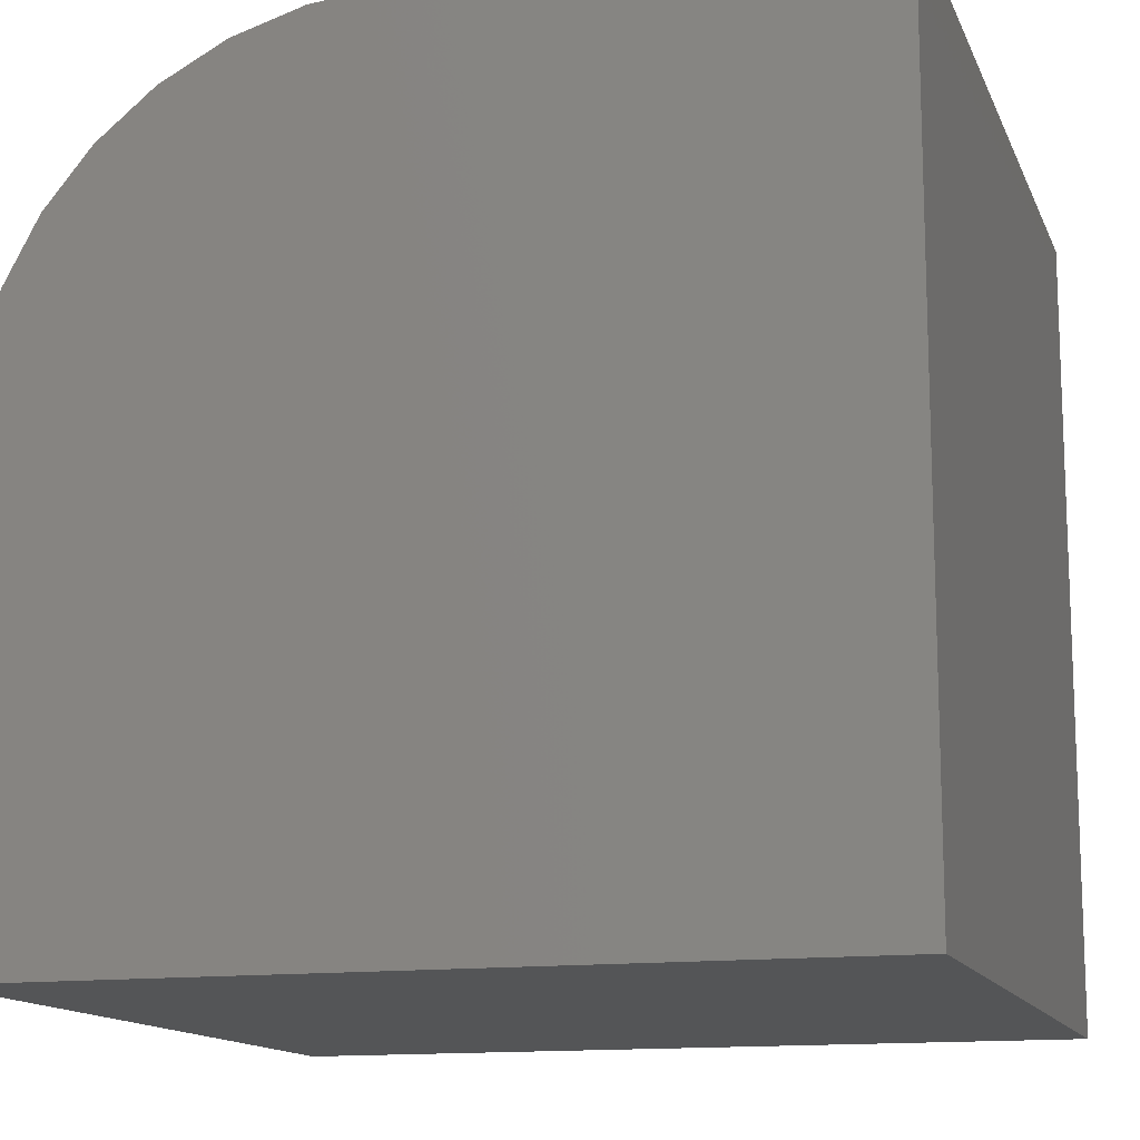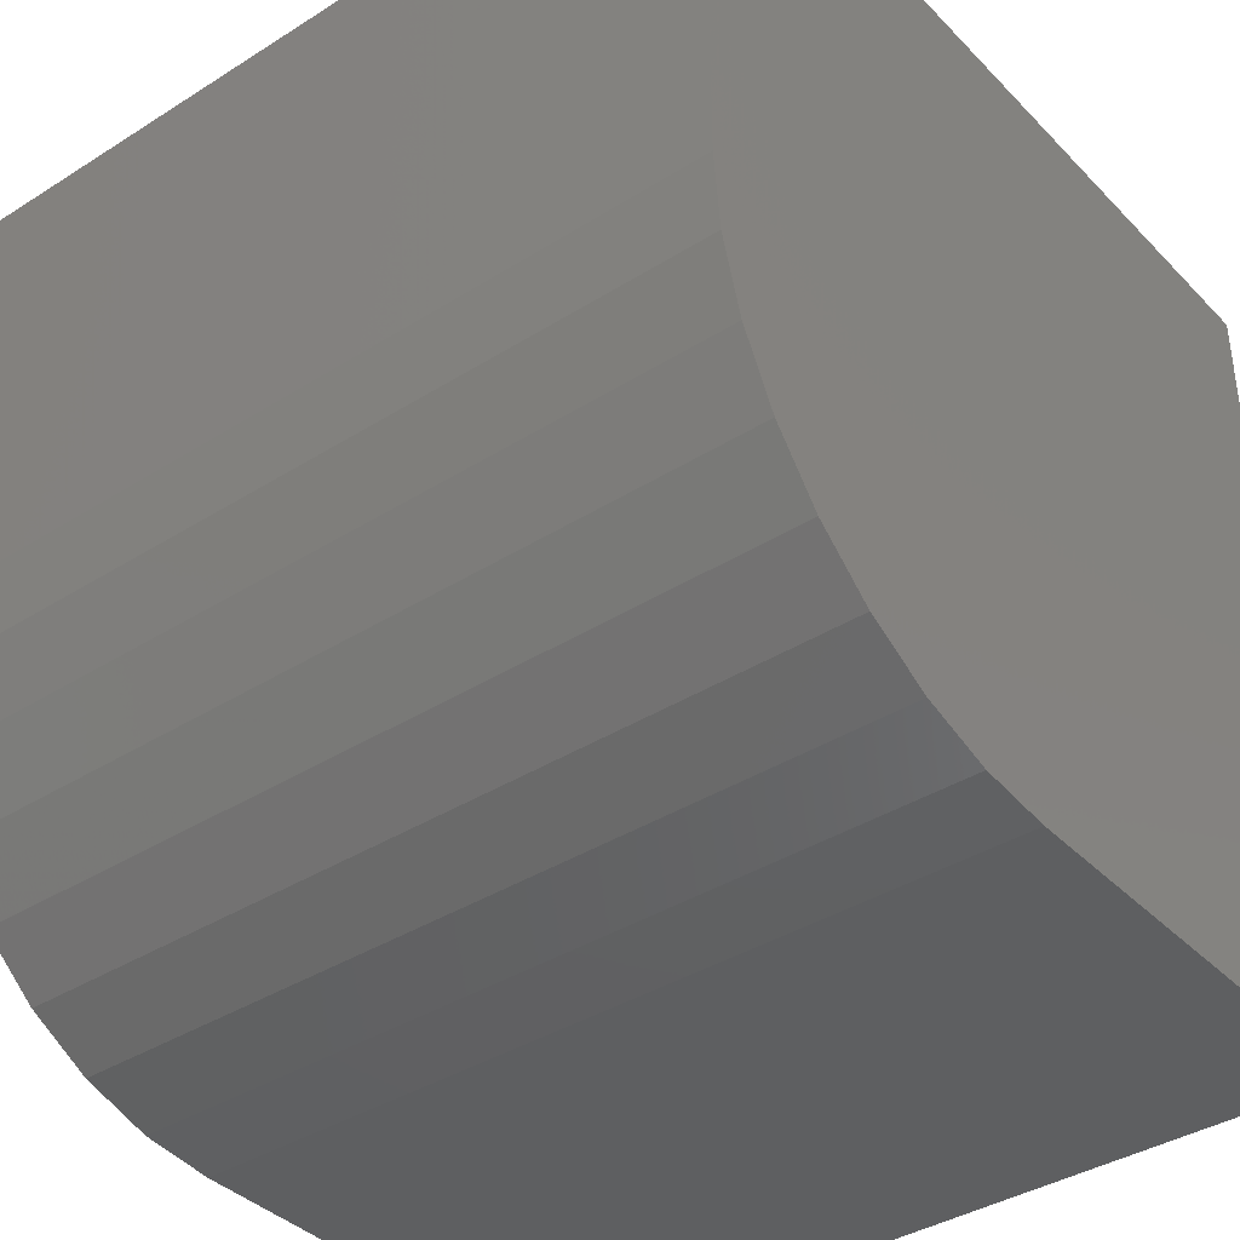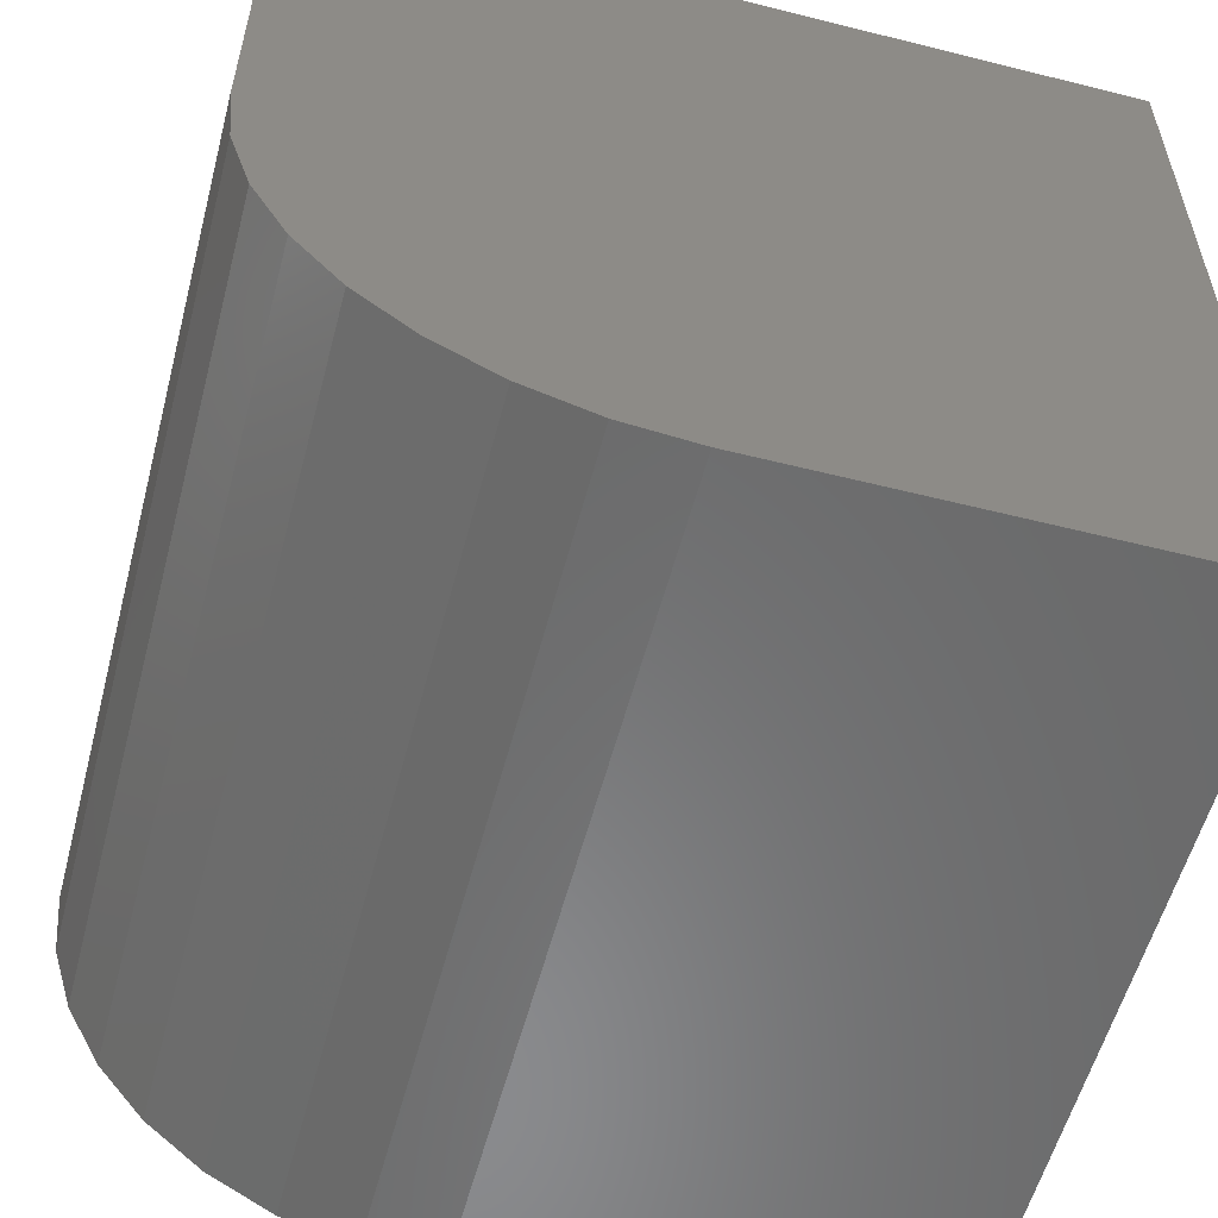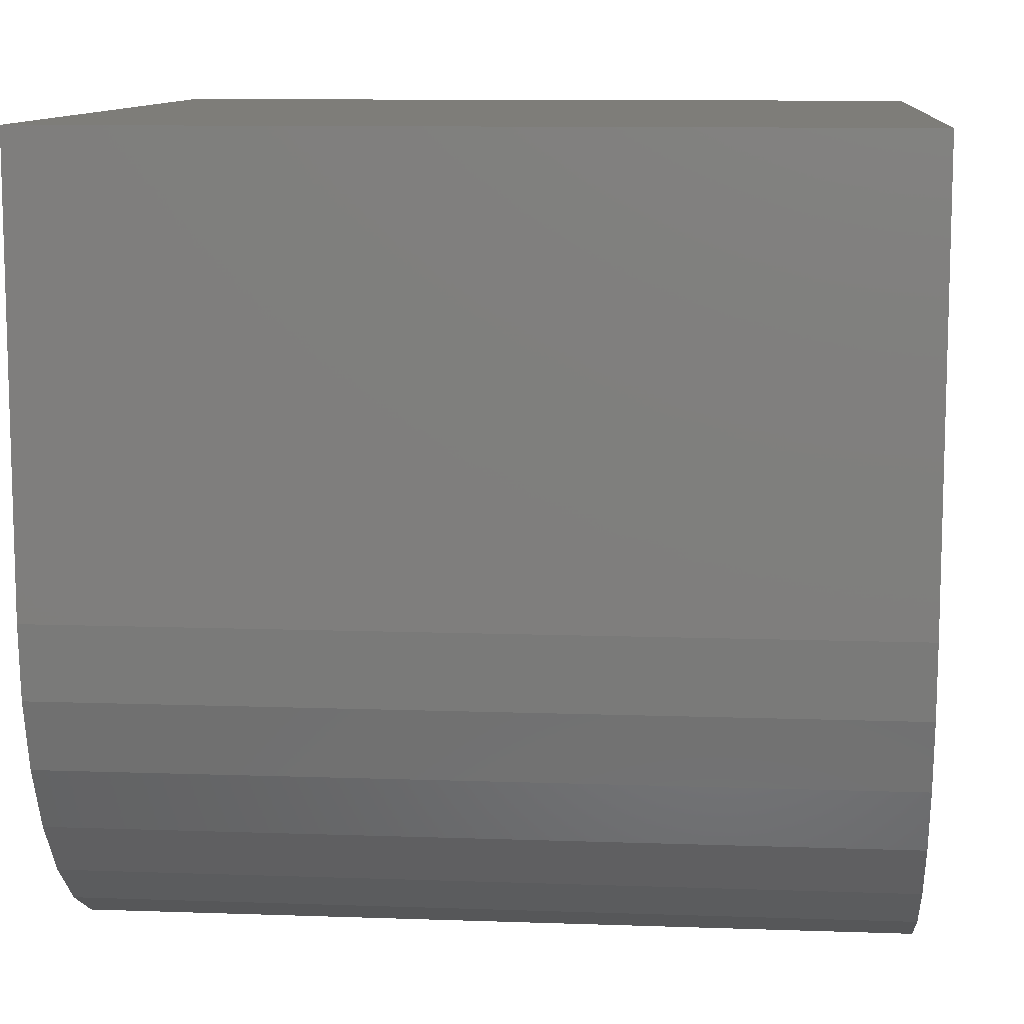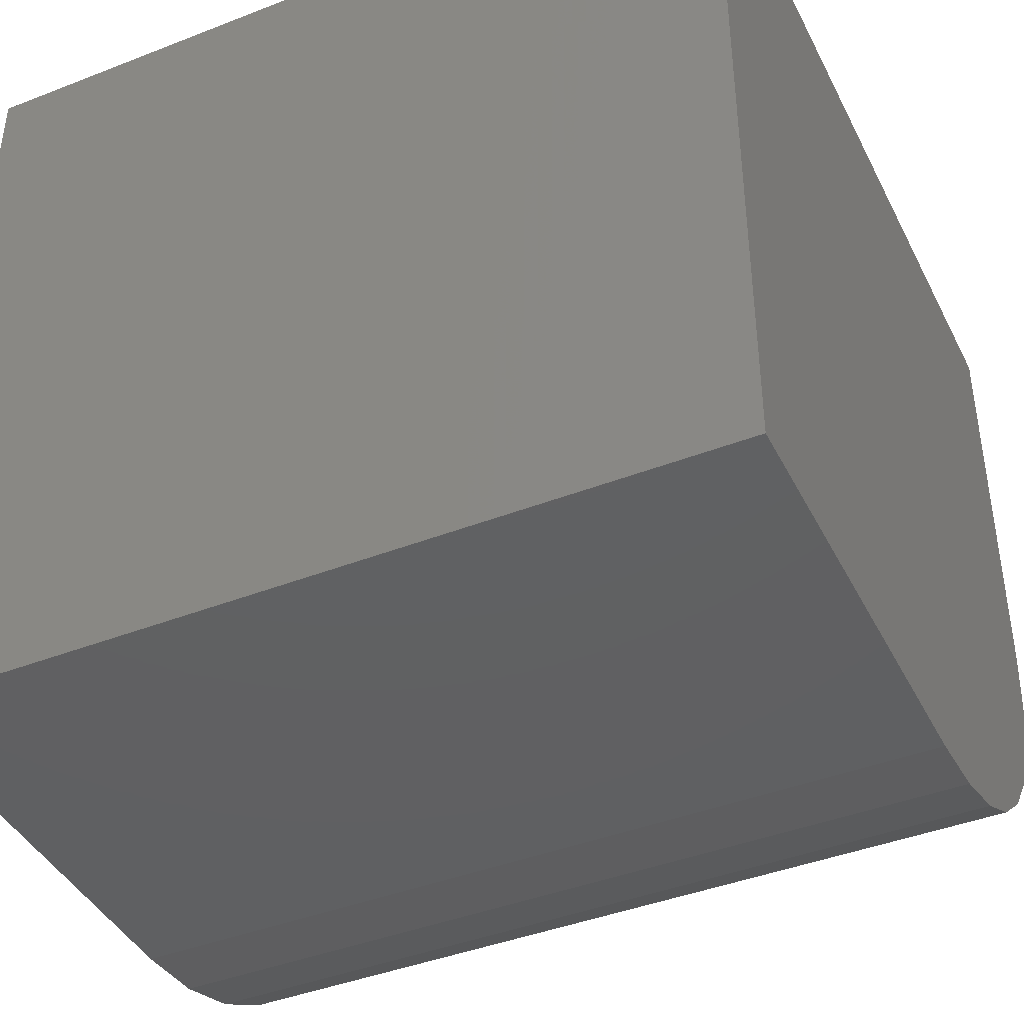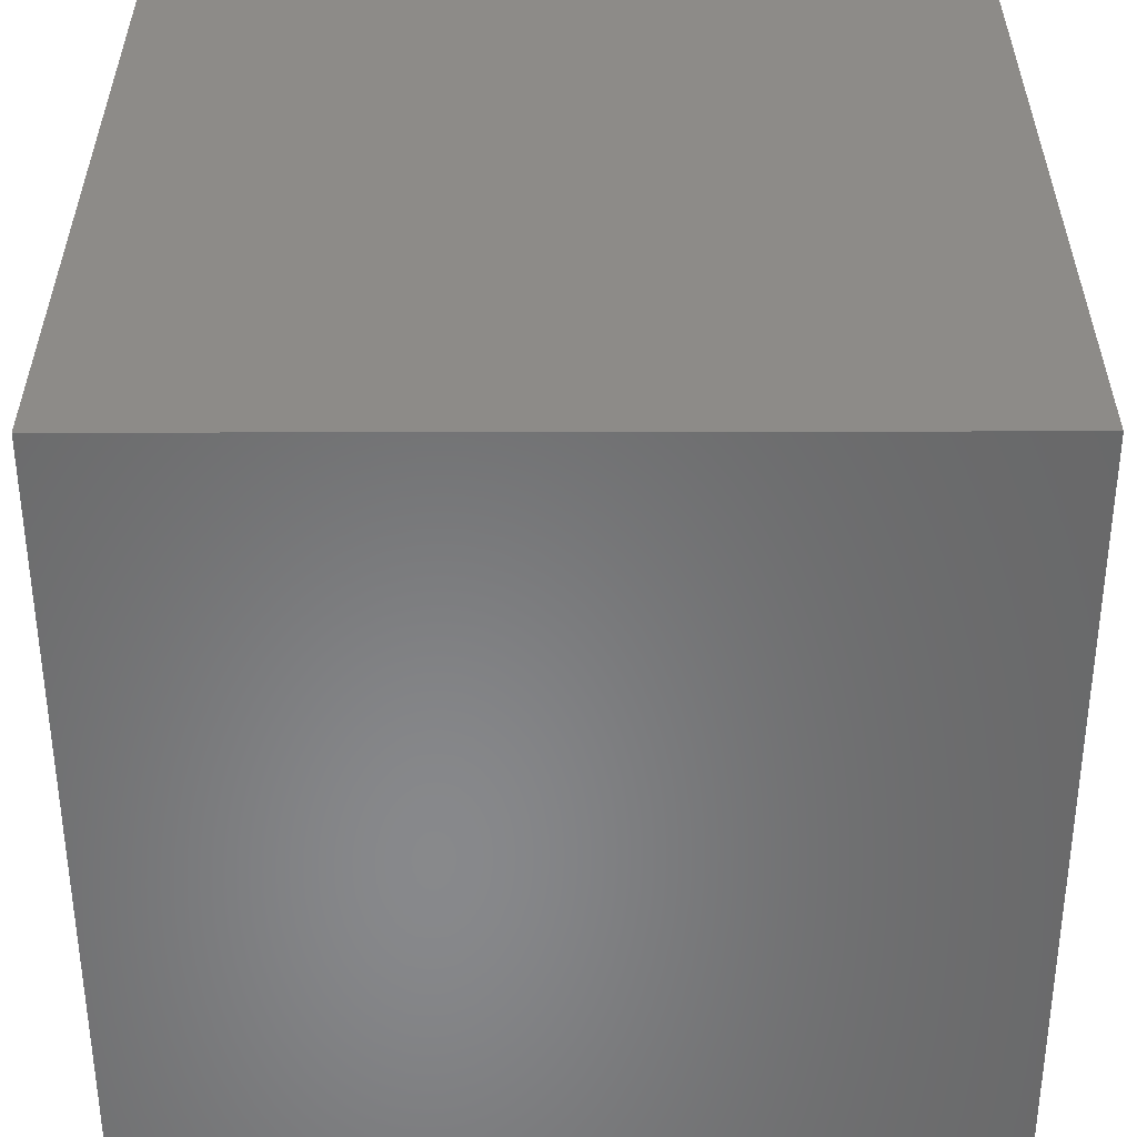
<metadata>
{"format":"stl","ext":"stl","renderer":"f3d","projection":"perspective","resolution":1024,"background":"white","views":[{"elev":-13.5,"azim":-73.2,"up":"+Y"},{"elev":-38.5,"azim":-141.5,"up":"+Z"},{"elev":-56.5,"azim":-104.7,"up":"+Z"},{"elev":10.4,"azim":-174.9,"up":"+Z"},{"elev":-42.1,"azim":25.1,"up":"+Z"},{"elev":-55.0,"azim":0.1,"up":"+Y"}]}
</metadata>
<code>
# stl→obj: 24 verts, 44 faces
v 0 0 0
v 0 0.2031 0
v 0.375 0 0
v 0.375 0.2031 0
v 0 0.375 0.1719
v 0 0.3717 0.1383
v 0 0.3619 0.1061
v 0 0.346 0.07639
v 0 0.3247 0.05034
v 0 0.2986 0.02897
v 0 0.2689 0.01308
v 0 0.2367 0.003303
v 0 0 0.375
v 0 0.375 0.375
v 0.375 0.375 0.1719
v 0.375 0.375 0.375
v 0.375 0.2367 0.003303
v 0.375 0 0.375
v 0.375 0.2689 0.01308
v 0.375 0.2986 0.02897
v 0.375 0.3247 0.05034
v 0.375 0.346 0.07639
v 0.375 0.3619 0.1061
v 0.375 0.3717 0.1383
f 1 2 3
f 3 2 4
f 5 6 7
f 5 7 8
f 5 8 9
f 5 9 10
f 5 10 11
f 5 11 12
f 5 12 2
f 5 2 1
f 5 1 13
f 5 13 14
f 15 5 16
f 16 5 14
f 4 17 3
f 15 16 18
f 15 18 3
f 15 3 17
f 15 17 19
f 15 19 20
f 15 20 21
f 15 21 22
f 15 22 23
f 15 23 24
f 4 2 17
f 17 2 12
f 17 12 19
f 19 12 11
f 19 11 20
f 20 11 10
f 20 10 21
f 21 10 9
f 21 9 22
f 22 9 8
f 22 8 23
f 23 8 7
f 23 7 24
f 24 7 6
f 24 6 15
f 15 6 5
f 13 18 14
f 14 18 16
f 1 3 13
f 13 3 18

</code>
